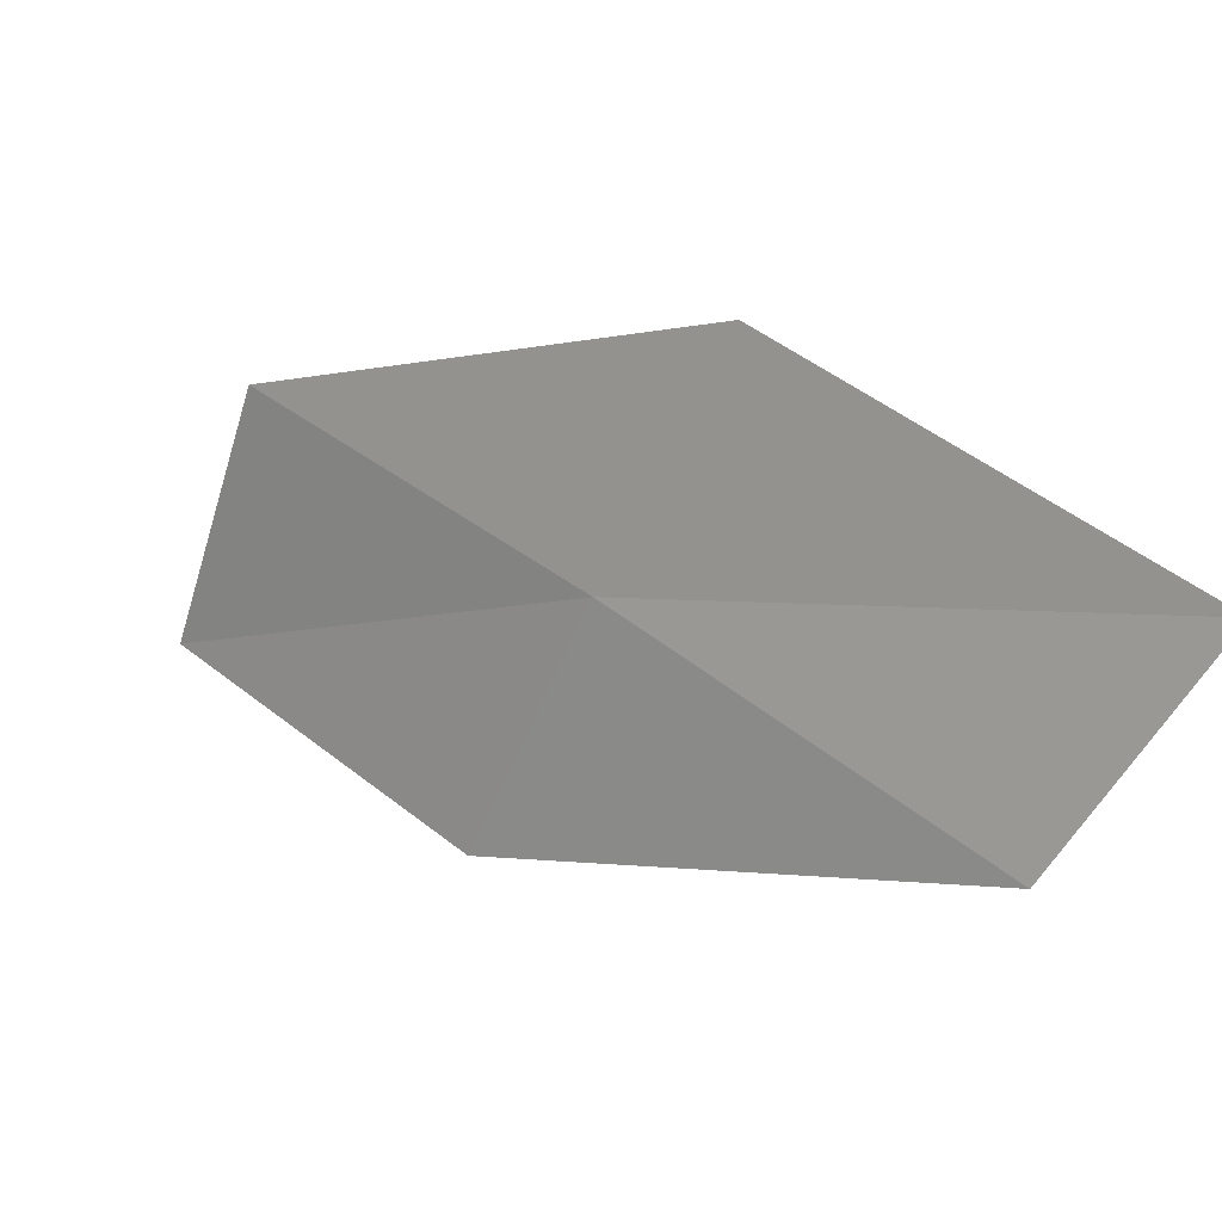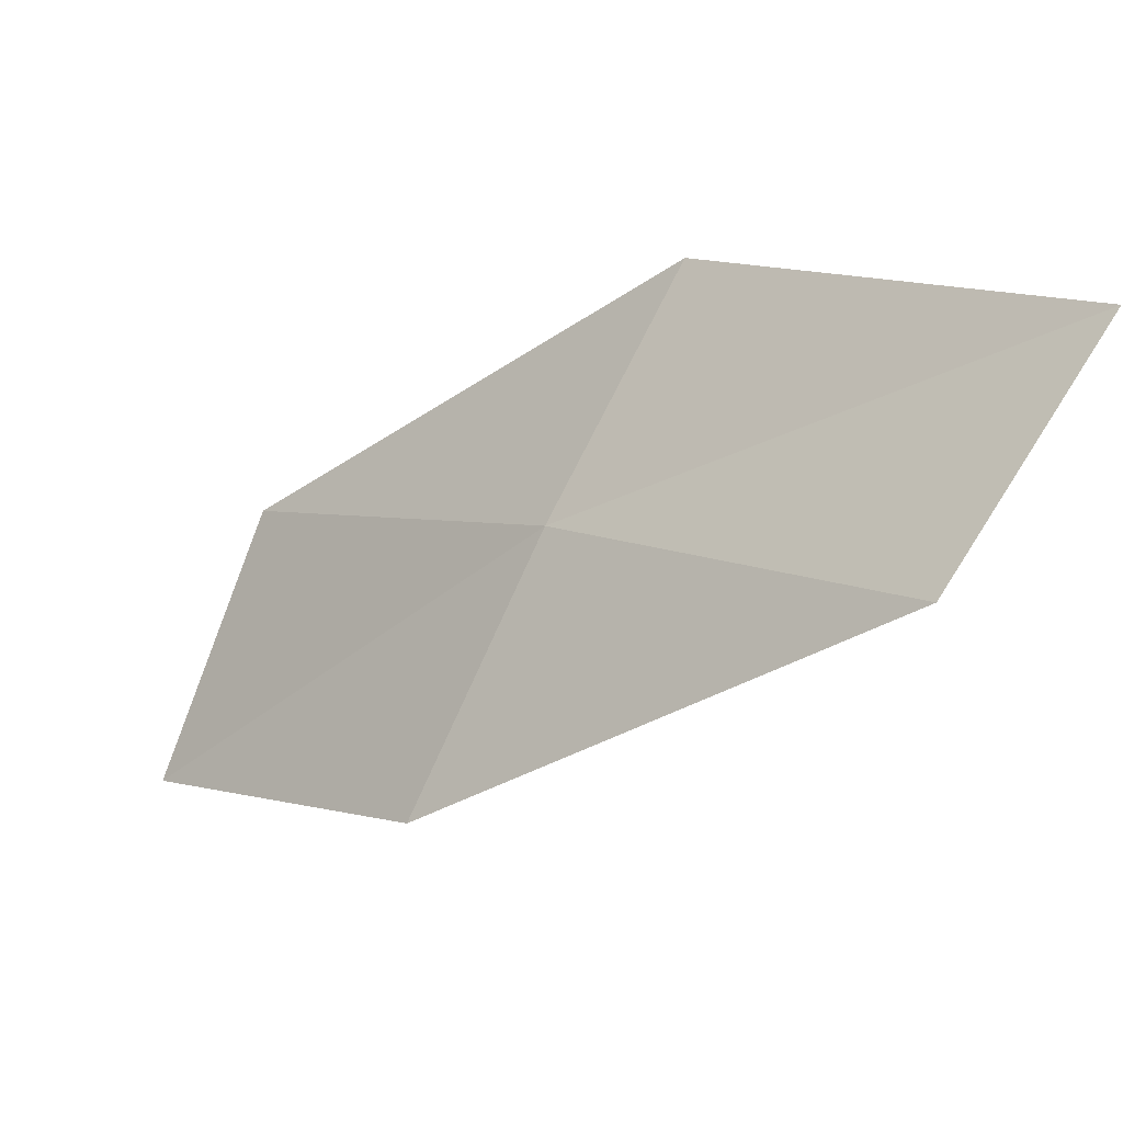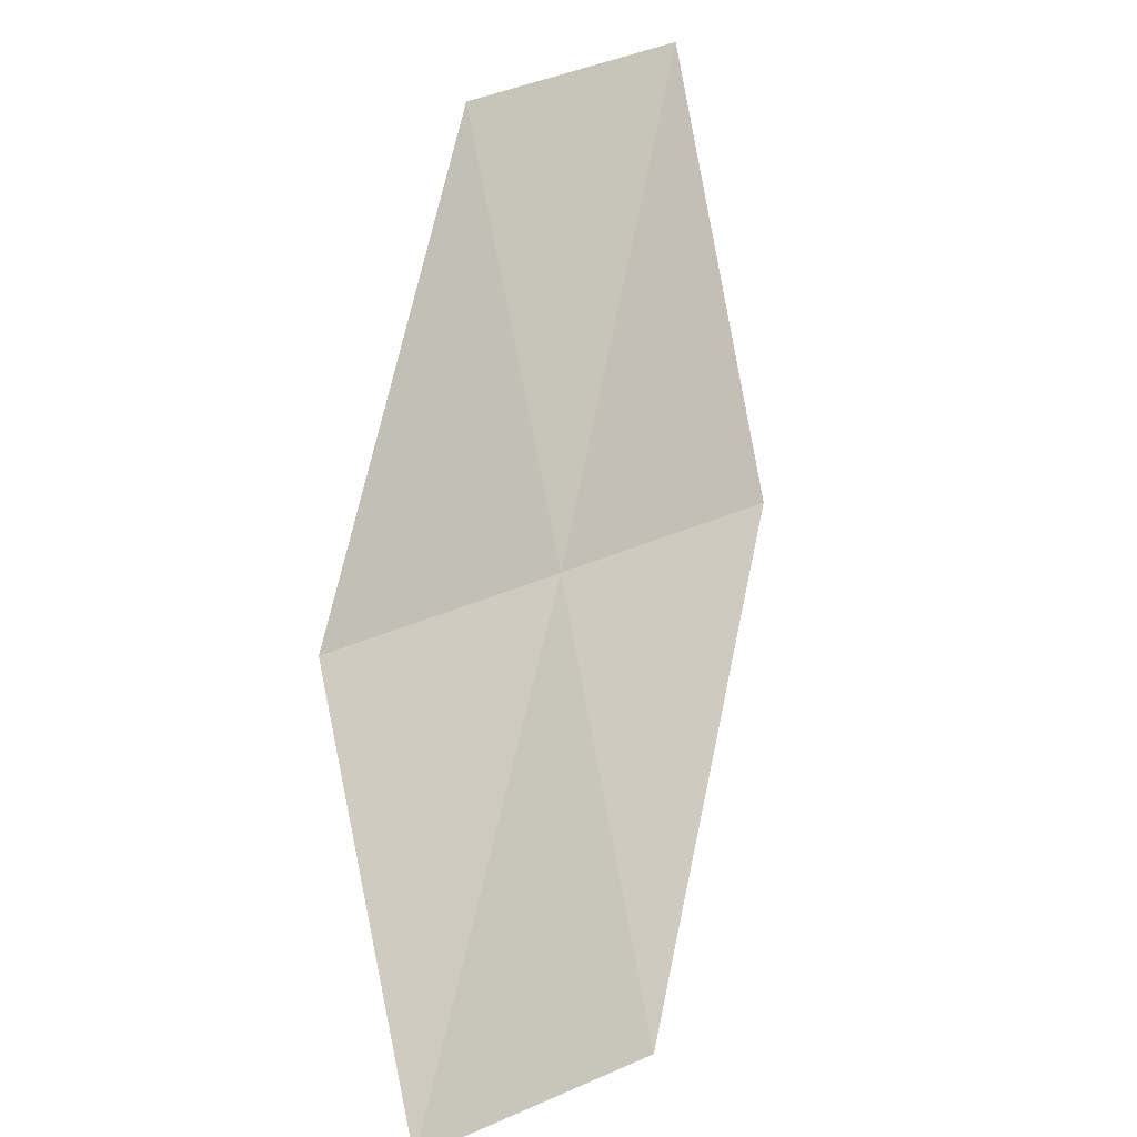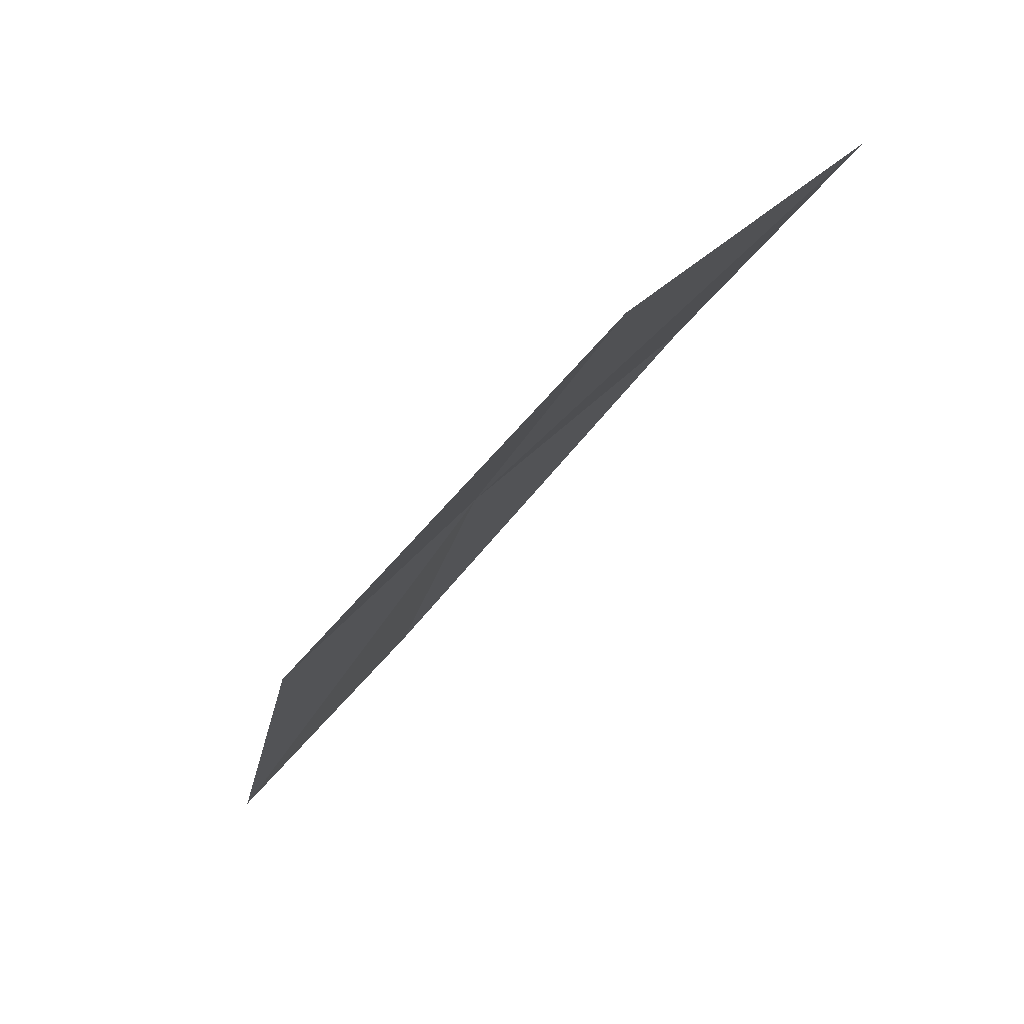
<metadata>
{"format":"obj","ext":"obj","renderer":"f3d","projection":"perspective","resolution":1024,"background":"white","views":[{"elev":72.4,"azim":48.5,"up":"+Y"},{"elev":34.5,"azim":53.1,"up":"+Y"},{"elev":-76.4,"azim":110.9,"up":"+Y"},{"elev":-13.7,"azim":-85.6,"up":"+Z"}]}
</metadata>
<code>
v -5.512 22.28 14.57
v -3.293 22.95 14.21
v -3.435 23.91 13.14
v -5.763 23.28 13.54
v -5.228 21.15 15.6
v -7.627 21.39 14.91
v -7.215 20.25 15.88
f 1 3 2
f 1 4 3
f 1 2 5
f 1 6 4
f 1 5 7
f 1 7 6

</code>
